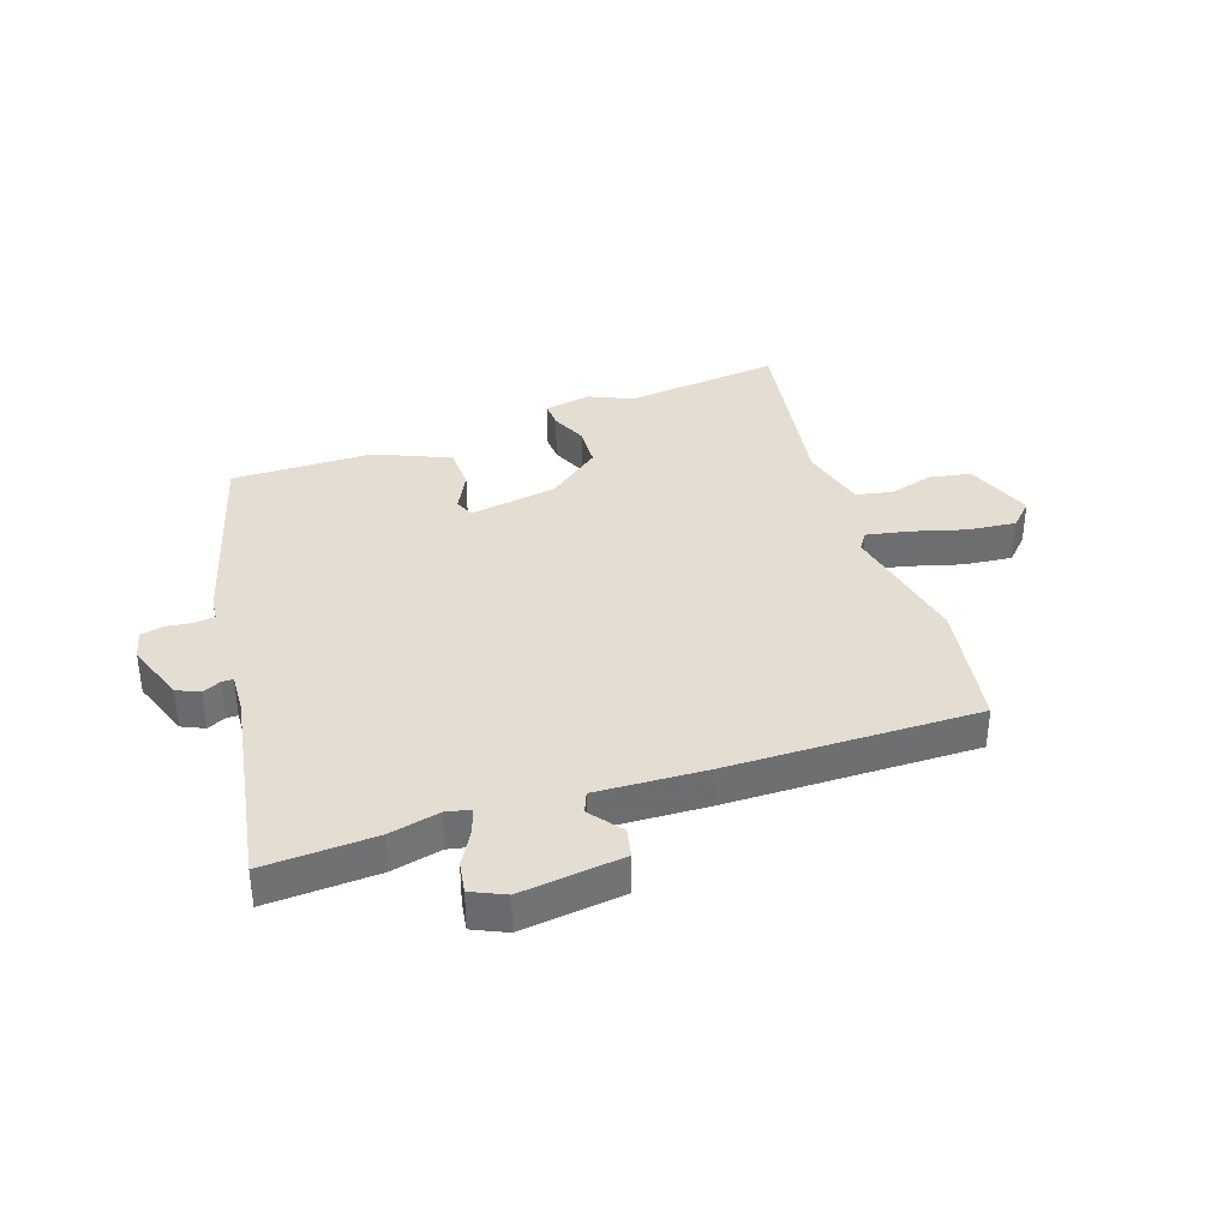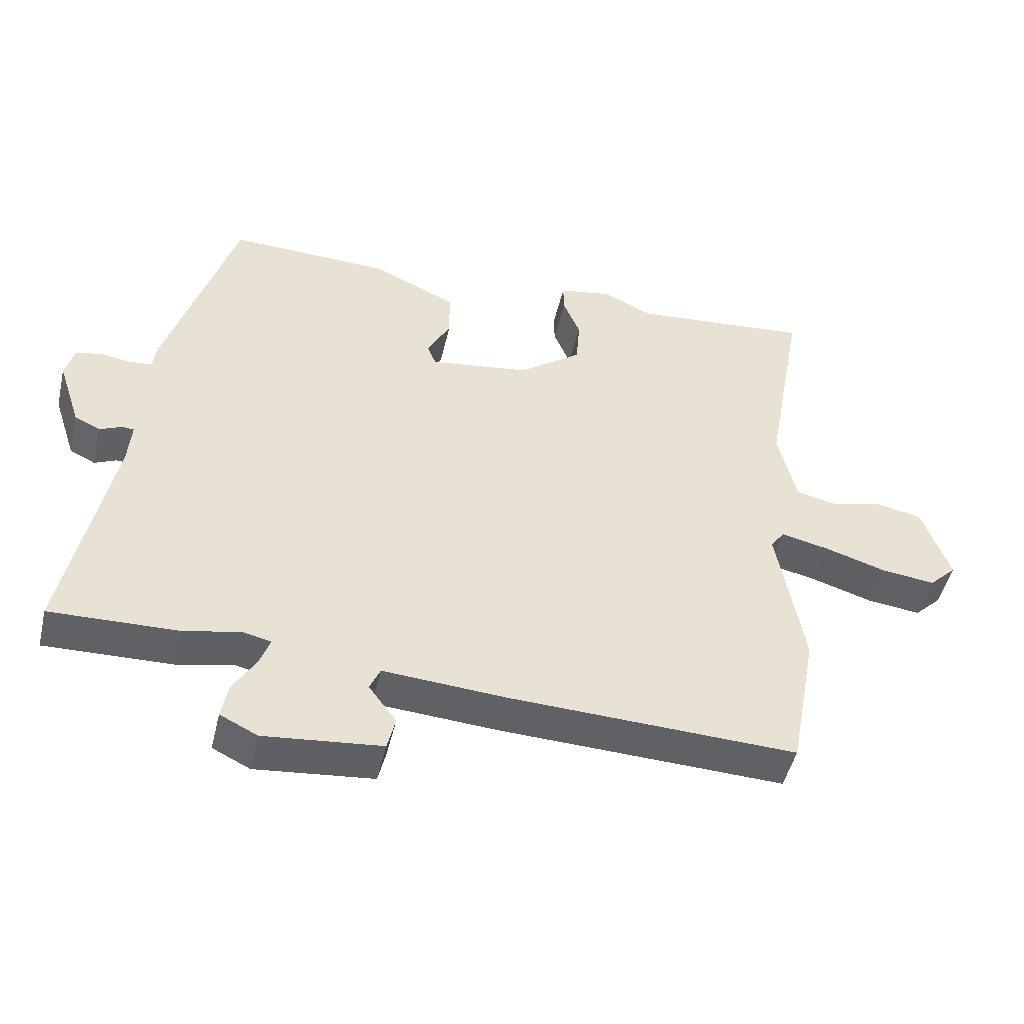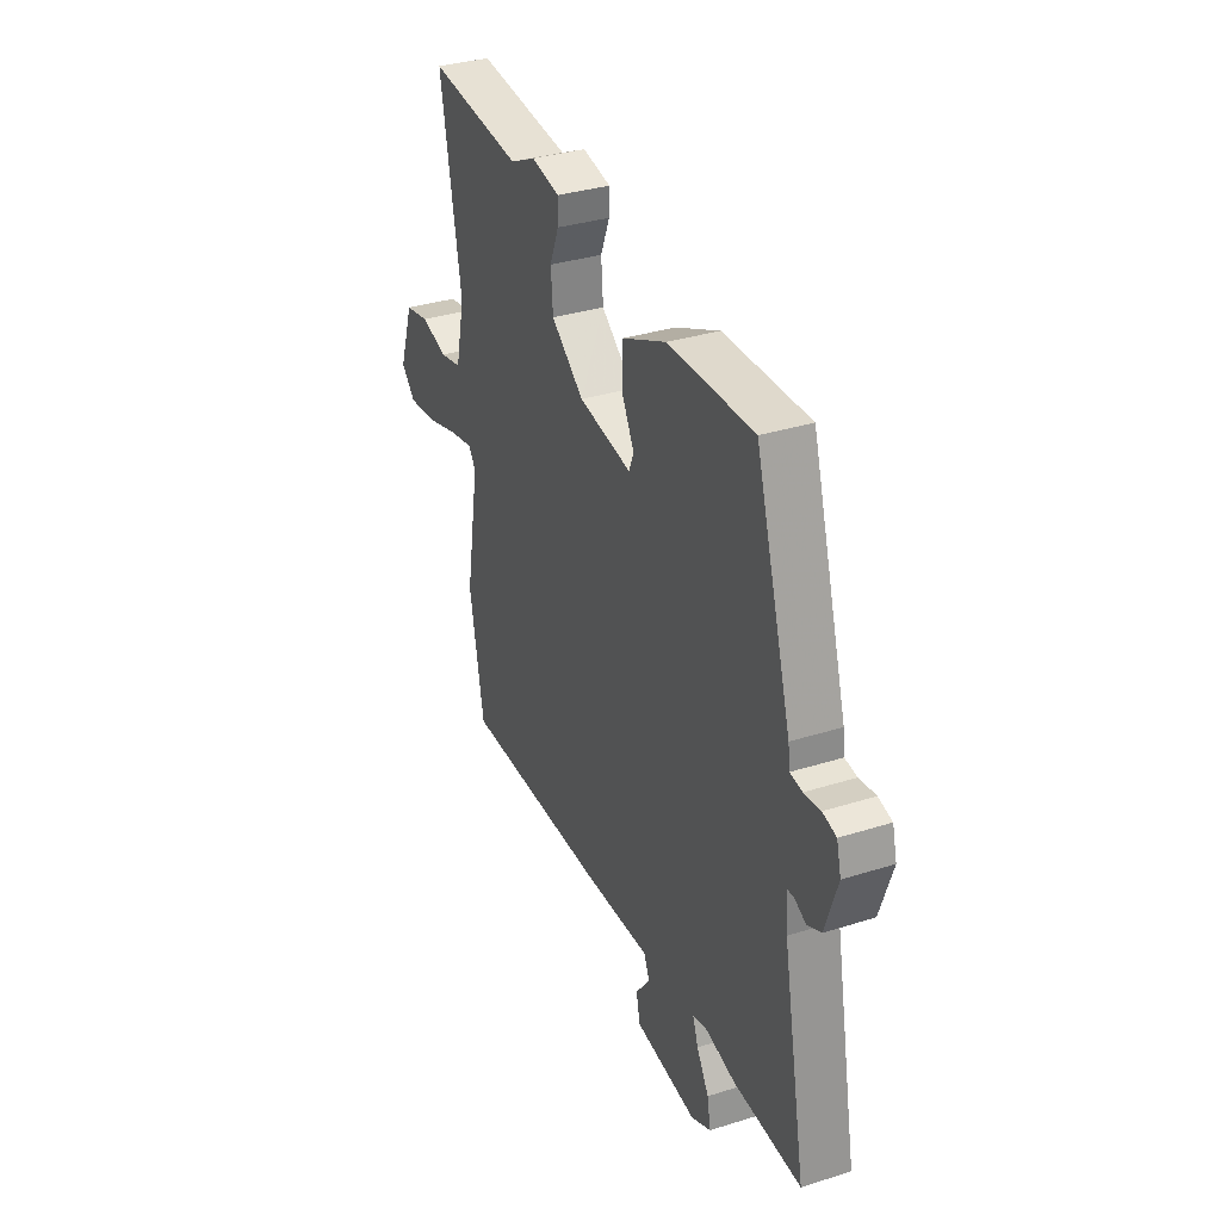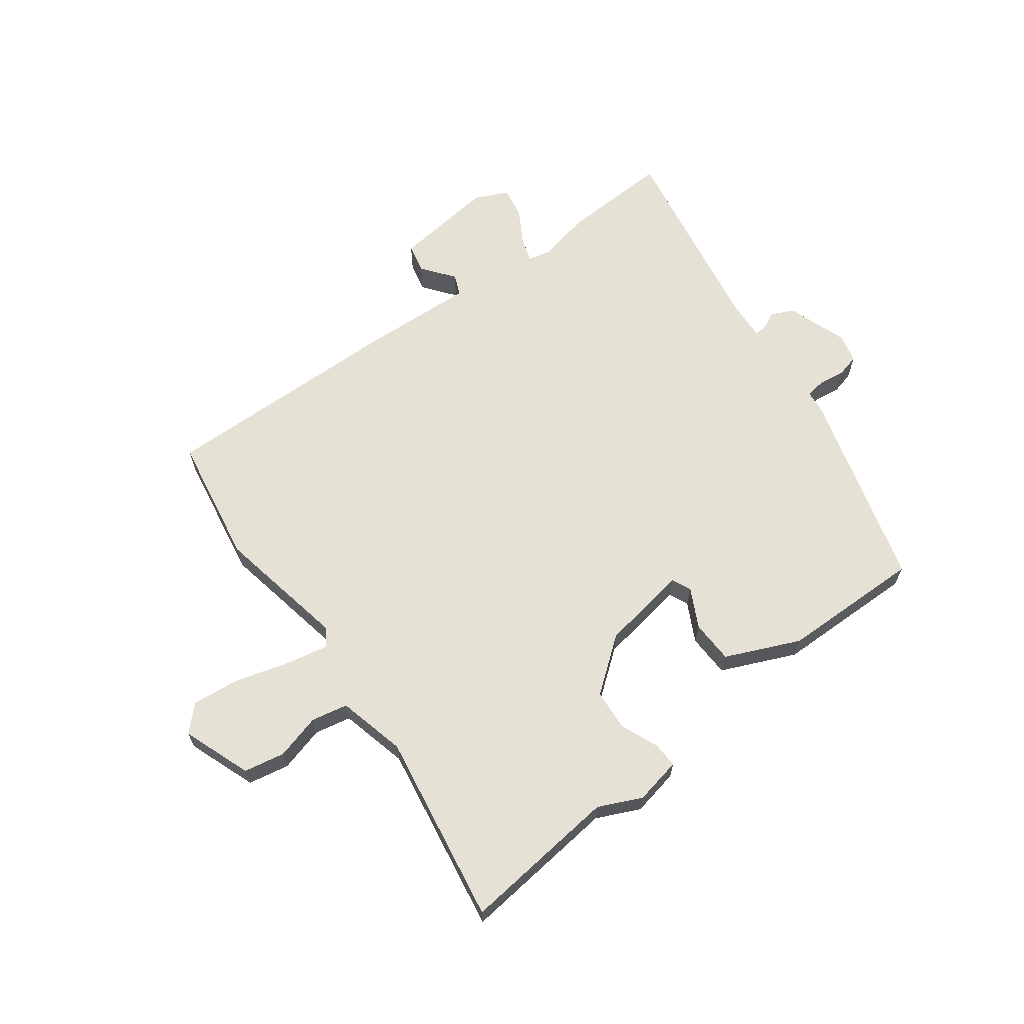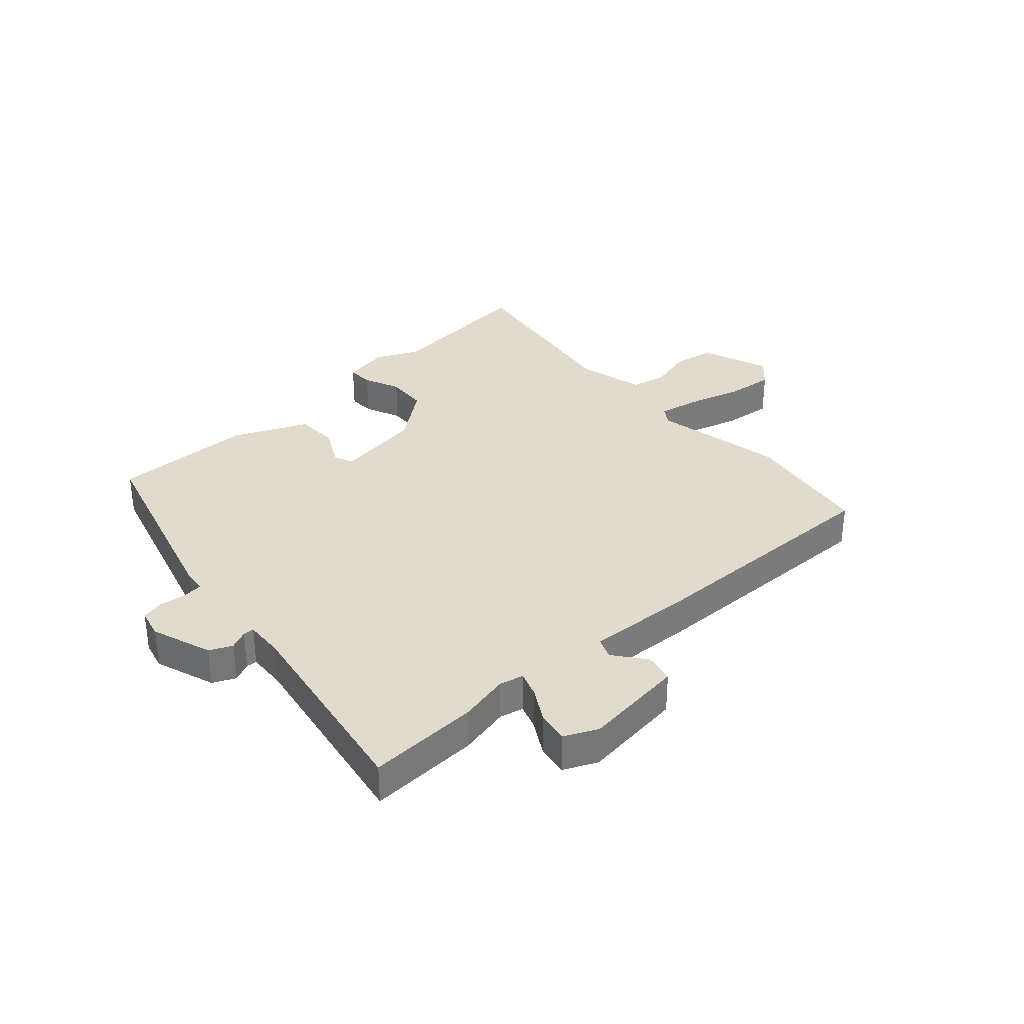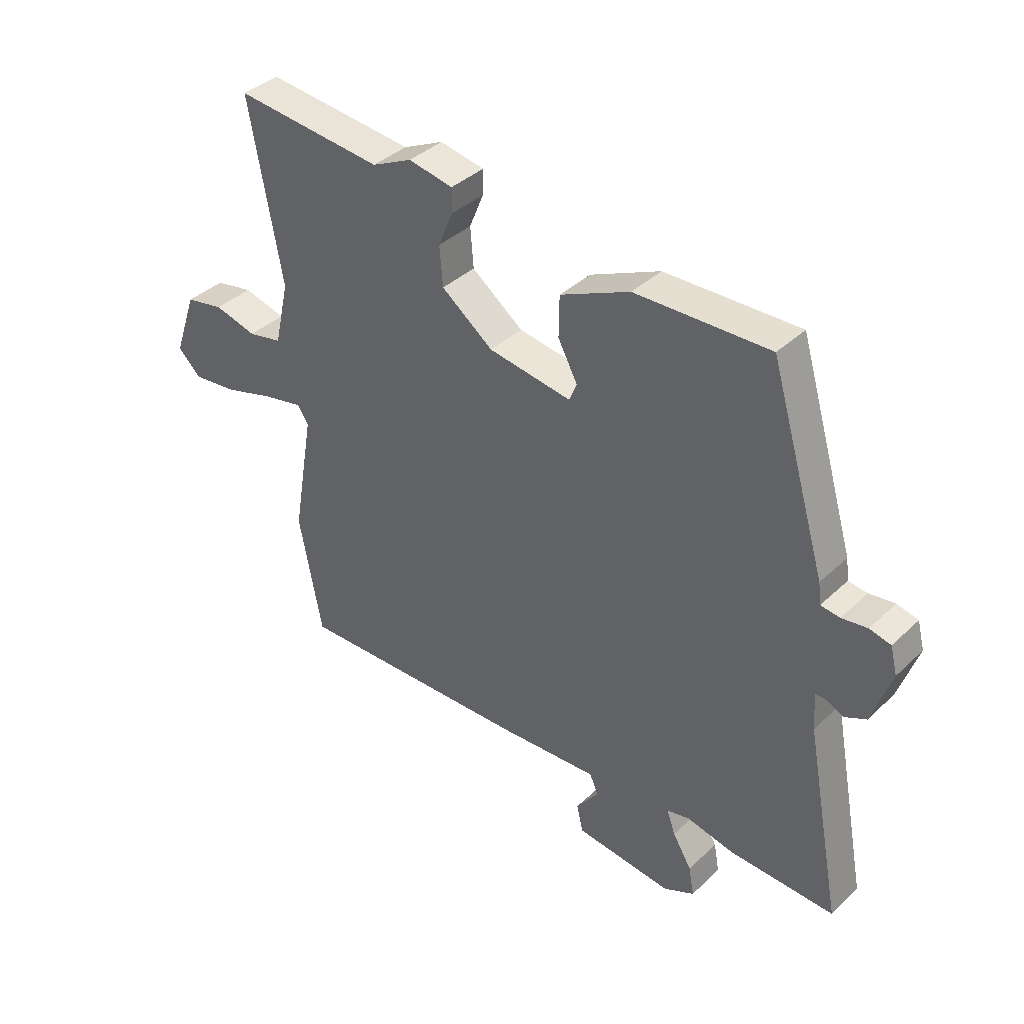
<metadata>
{"format":"obj","ext":"obj","renderer":"f3d","projection":"perspective","resolution":1024,"background":"white","views":[{"elev":36.1,"azim":159.8,"up":"+Y"},{"elev":-48.4,"azim":166.8,"up":"+Z"},{"elev":34.2,"azim":67.0,"up":"+Z"},{"elev":64.6,"azim":-37.6,"up":"+Y"},{"elev":33.3,"azim":136.8,"up":"+Y"},{"elev":38.5,"azim":40.5,"up":"+Z"}]}
</metadata>
<code>
v -0.585 0.07 0.508
v -0.311 0.07 0.483
v -0.237 0.07 0.519
v -0.155 0.07 0.504
v -0.156 0.07 0.459
v -0.182 0.07 0.395
v -0.176 0.07 0.322
v -0.081 0.07 0.251
v 0.072 0.07 0.229
v 0.086 0.07 0.263
v 0.05 0.07 0.33
v 0.051 0.07 0.405
v 0.179 0.07 0.464
v 0.425 0.07 0.472
v 0.53 0.07 0.127
v 0.535 0.07 0.087
v 0.57 0.07 0.083
v 0.617 0.07 0.09
v 0.656 0.07 0.081
v 0.669 0.07 0.031
v 0.634 0.07 -0.075
v 0.595 0.07 -0.094
v 0.562 0.07 -0.079
v 0.543 0.07 -0.08
v 0.548 0.07 -0.148
v 0.617 0.07 -0.503
v 0.424 0.07 -0.498
v 0.336 0.07 -0.48
v 0.294 0.07 -0.49
v 0.31 0.07 -0.534
v 0.345 0.07 -0.592
v 0.355 0.07 -0.646
v 0.298 0.07 -0.674
v 0.119 0.07 -0.656
v 0.107 0.07 -0.605
v 0.149 0.07 -0.548
v 0.133 0.07 -0.512
v -0.056 0.07 -0.525
v -0.492 0.07 -0.541
v -0.534 0.07 -0.317
v -0.494 0.07 -0.086
v -0.515 0.07 -0.056
v -0.588 0.07 -0.072
v -0.682 0.07 -0.101
v -0.765 0.07 -0.111
v -0.807 0.07 -0.07
v -0.765 0.07 0.05
v -0.694 0.07 0.065
v -0.615 0.07 0.045
v -0.552 0.07 0.059
v -0.525 0.07 0.178
v -0.585 0 0.508
v -0.311 0 0.483
v -0.237 0 0.519
v -0.155 0 0.504
v -0.156 0 0.459
v -0.182 0 0.395
v -0.176 0 0.322
v -0.081 0 0.251
v 0.072 0 0.229
v 0.086 0 0.263
v 0.05 0 0.33
v 0.051 0 0.405
v 0.179 0 0.464
v 0.425 0 0.472
v 0.53 0 0.127
v 0.535 0 0.087
v 0.57 0 0.083
v 0.617 0 0.09
v 0.656 0 0.081
v 0.669 0 0.031
v 0.634 0 -0.075
v 0.595 0 -0.094
v 0.562 0 -0.079
v 0.543 0 -0.08
v 0.548 0 -0.148
v 0.617 0 -0.503
v 0.424 0 -0.498
v 0.336 0 -0.48
v 0.294 0 -0.49
v 0.31 0 -0.534
v 0.345 0 -0.592
v 0.355 0 -0.646
v 0.298 0 -0.674
v 0.119 0 -0.656
v 0.107 0 -0.605
v 0.149 0 -0.548
v 0.133 0 -0.512
v -0.056 0 -0.525
v -0.492 0 -0.541
v -0.534 0 -0.317
v -0.494 0 -0.086
v -0.515 0 -0.056
v -0.588 0 -0.072
v -0.682 0 -0.101
v -0.765 0 -0.111
v -0.807 0 -0.07
v -0.765 0 0.05
v -0.694 0 0.065
v -0.615 0 0.045
v -0.552 0 0.059
v -0.525 0 0.178
f 47 48 49
f 46 47 49
f 45 46 49
f 44 45 49
f 43 44 49
f 42 43 49 50
f 41 42 50 51
f 39 40 41
f 38 39 41
f 37 38 41
f 34 35 36
f 33 34 36
f 32 33 36
f 31 32 36
f 30 31 36
f 29 30 36 37
f 37 41 51
f 29 37 51
f 28 29 51
f 28 51 1
f 27 28 1
f 26 27 1
f 25 26 1
f 21 22 23
f 20 21 23
f 19 20 23
f 18 19 23
f 17 18 23
f 16 17 23 24
f 15 16 24
f 14 15 24
f 13 14 24
f 12 13 24
f 11 12 24
f 10 11 24
f 4 5 6
f 3 4 6
f 2 3 6
f 2 6 7
f 1 2 7
f 9 10 24 25
f 8 9 25
f 8 25 1
f 1 7 8
f 100 99 98
f 100 98 97
f 100 97 96
f 100 96 95
f 100 95 94
f 101 100 94 93
f 102 101 93 92
f 92 91 90
f 92 90 89
f 92 89 88
f 87 86 85
f 87 85 84
f 87 84 83
f 87 83 82
f 87 82 81
f 88 87 81 80
f 102 92 88
f 102 88 80
f 102 80 79
f 52 102 79
f 52 79 78
f 52 78 77
f 52 77 76
f 74 73 72
f 74 72 71
f 74 71 70
f 74 70 69
f 74 69 68
f 75 74 68 67
f 75 67 66
f 75 66 65
f 75 65 64
f 75 64 63
f 75 63 62
f 75 62 61
f 57 56 55
f 57 55 54
f 57 54 53
f 58 57 53
f 58 53 52
f 76 75 61 60
f 76 60 59
f 52 76 59
f 59 58 52
f 1 52 53 2
f 2 53 54 3
f 3 54 55 4
f 4 55 56 5
f 5 56 57 6
f 6 57 58 7
f 7 58 59 8
f 8 59 60 9
f 9 60 61 10
f 10 61 62 11
f 11 62 63 12
f 12 63 64 13
f 13 64 65 14
f 14 65 66 15
f 15 66 67 16
f 16 67 68 17
f 17 68 69 18
f 18 69 70 19
f 19 70 71 20
f 20 71 72 21
f 21 72 73 22
f 22 73 74 23
f 23 74 75 24
f 24 75 76 25
f 25 76 77 26
f 26 77 78 27
f 27 78 79 28
f 28 79 80 29
f 29 80 81 30
f 30 81 82 31
f 31 82 83 32
f 32 83 84 33
f 33 84 85 34
f 34 85 86 35
f 35 86 87 36
f 36 87 88 37
f 37 88 89 38
f 38 89 90 39
f 39 90 91 40
f 40 91 92 41
f 41 92 93 42
f 42 93 94 43
f 43 94 95 44
f 44 95 96 45
f 45 96 97 46
f 46 97 98 47
f 47 98 99 48
f 48 99 100 49
f 49 100 101 50
f 50 101 102 51
f 51 102 52 1

</code>
